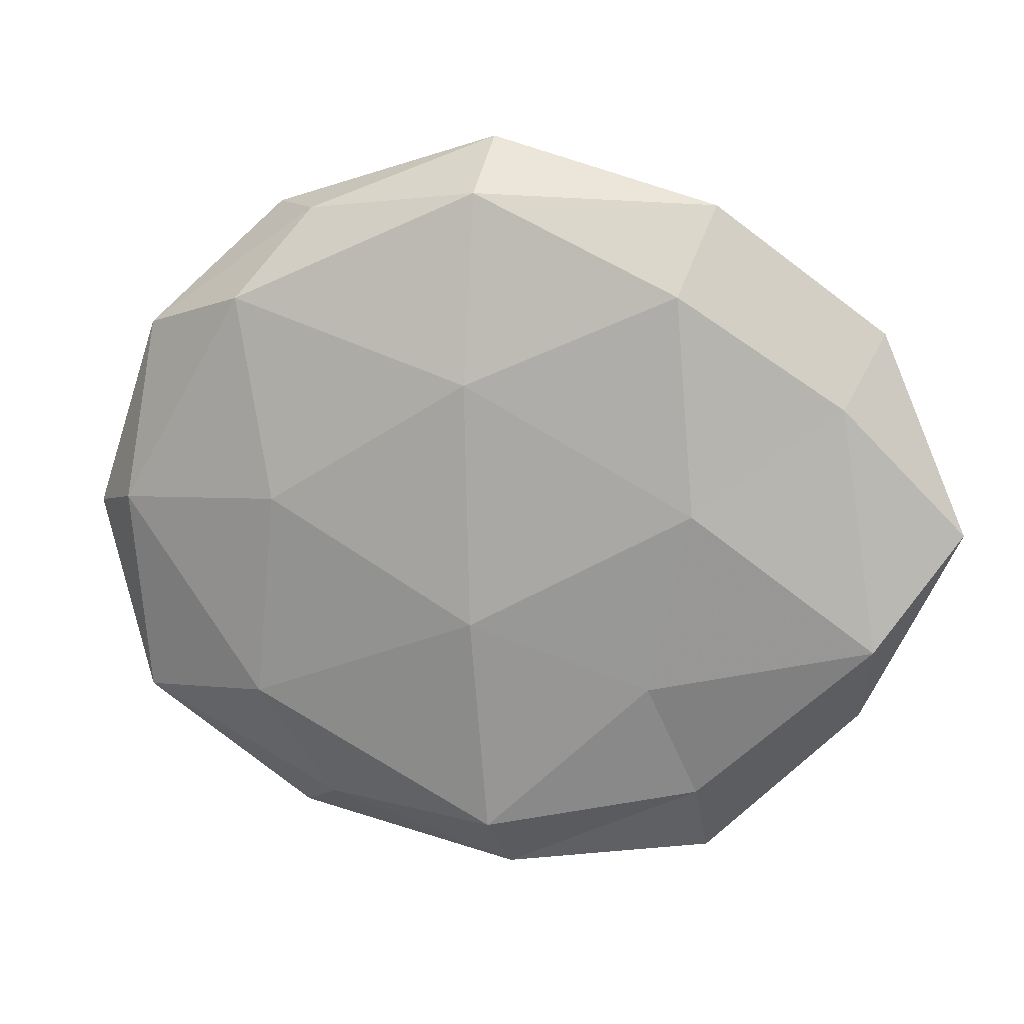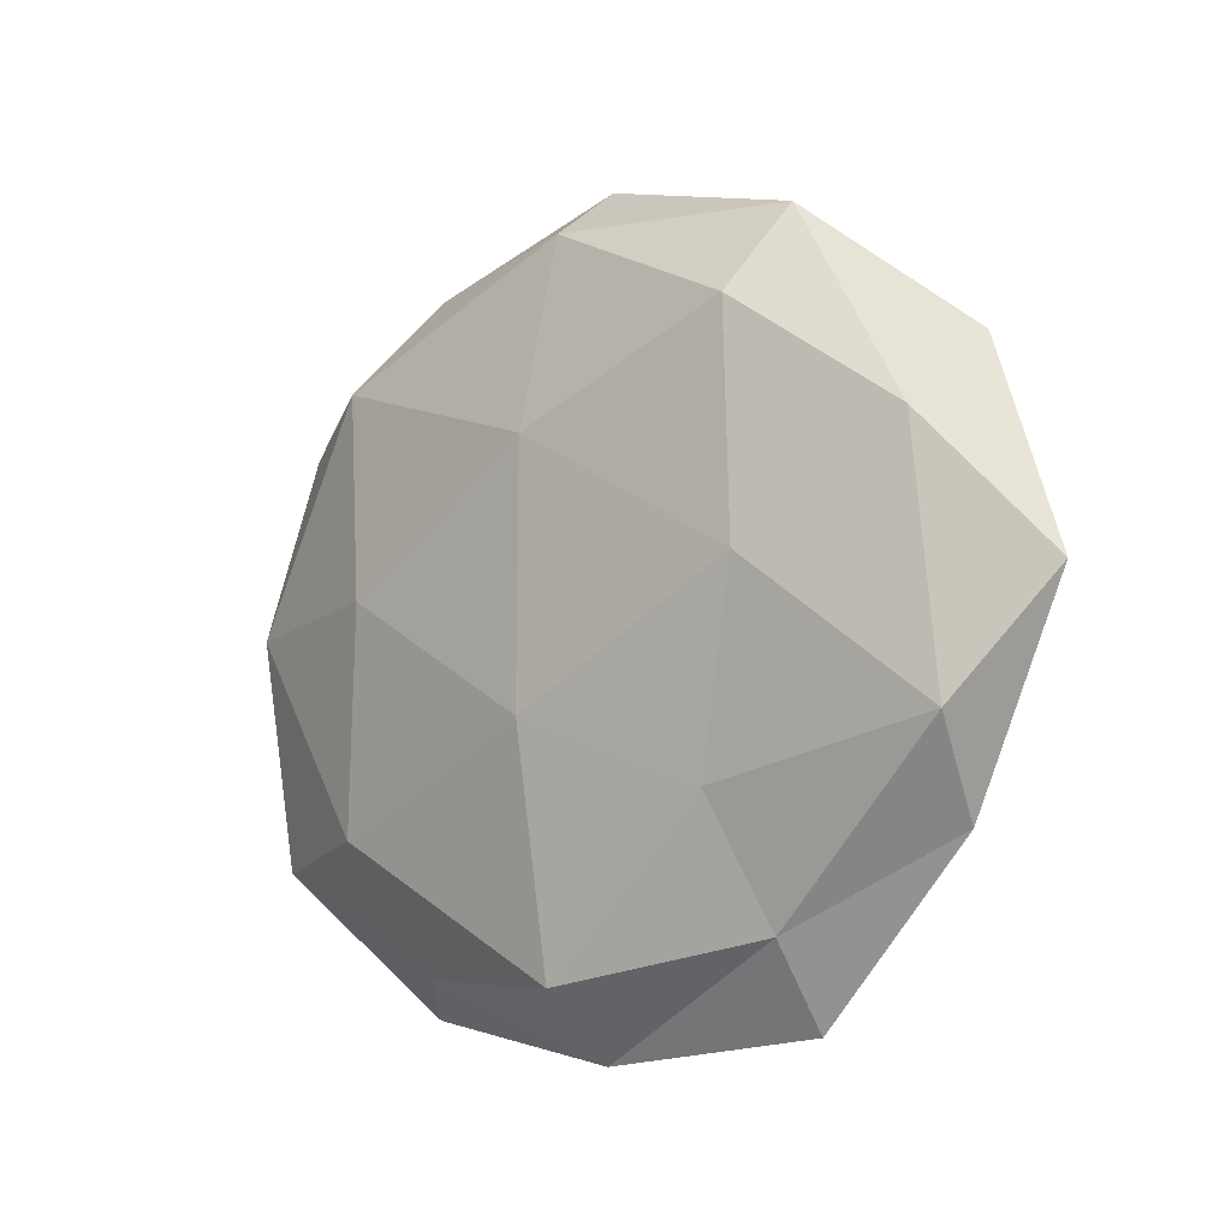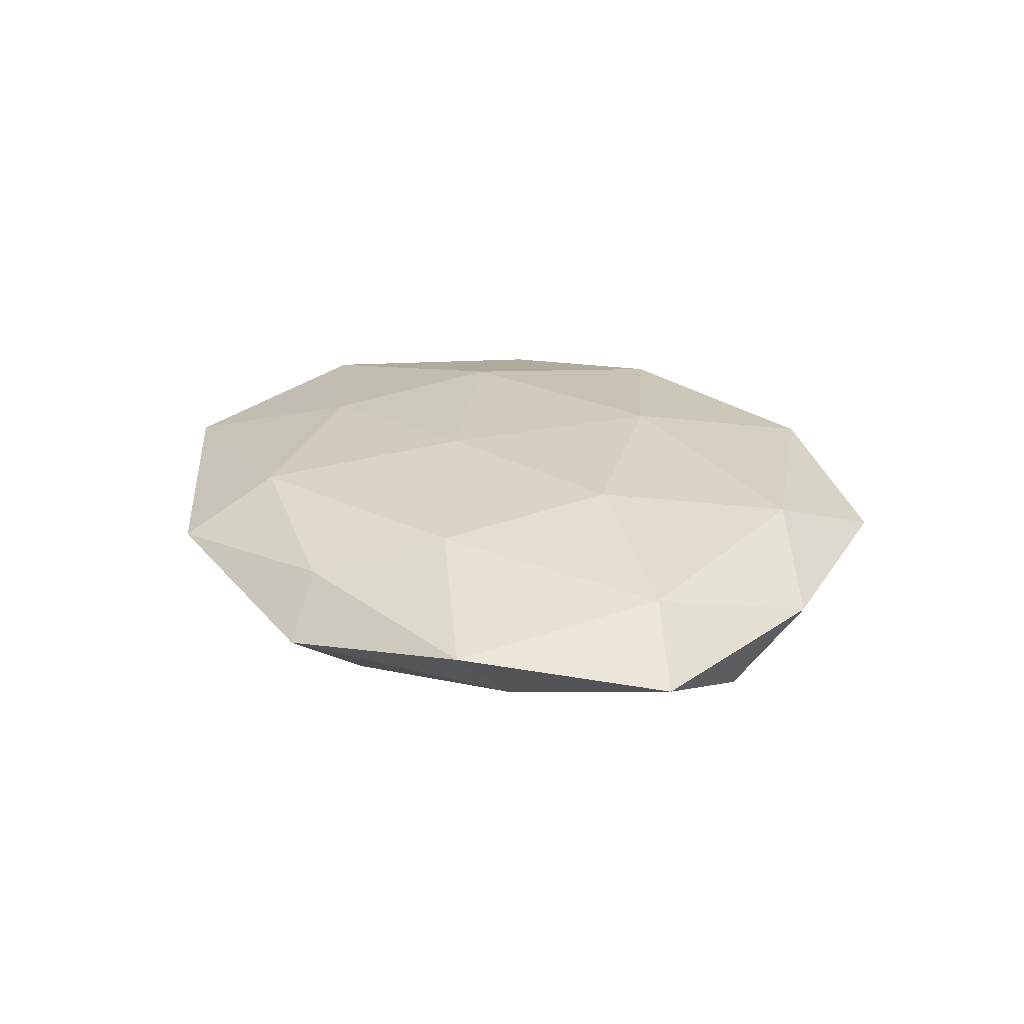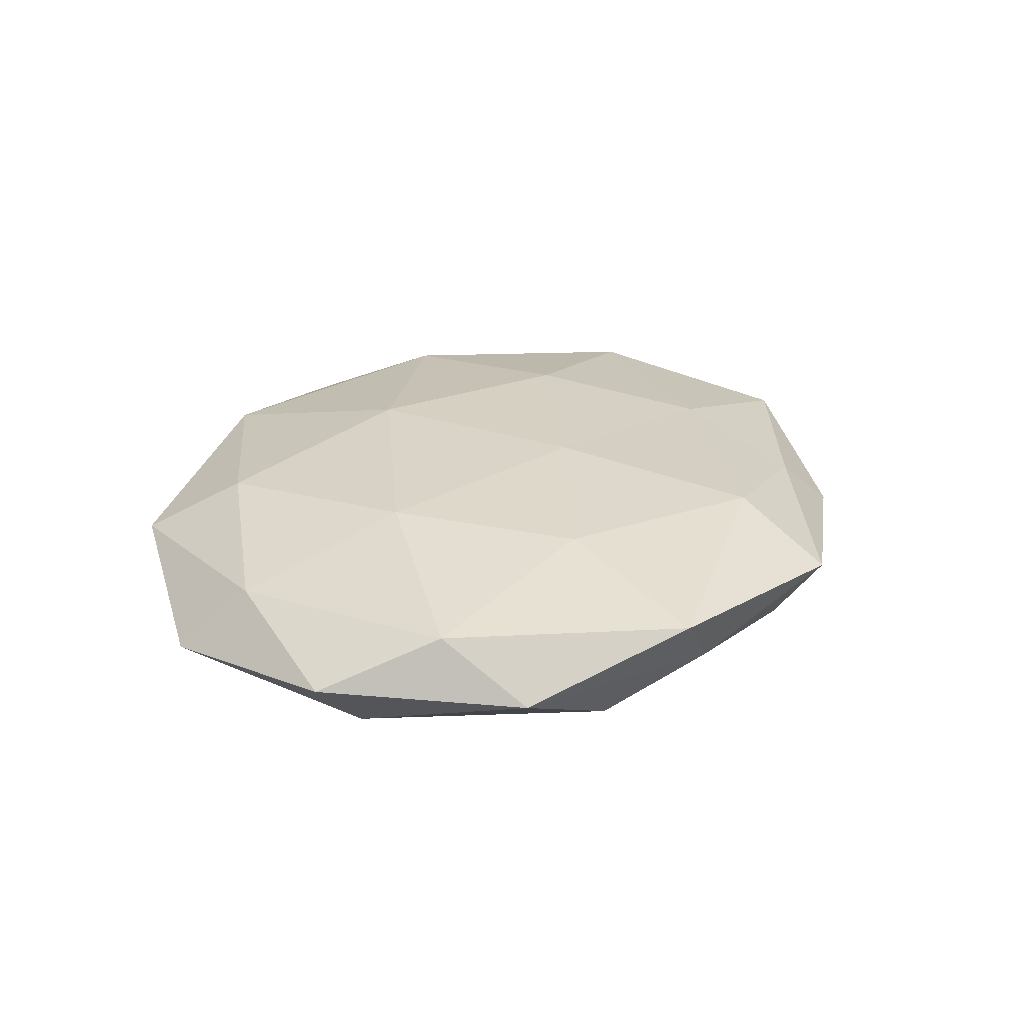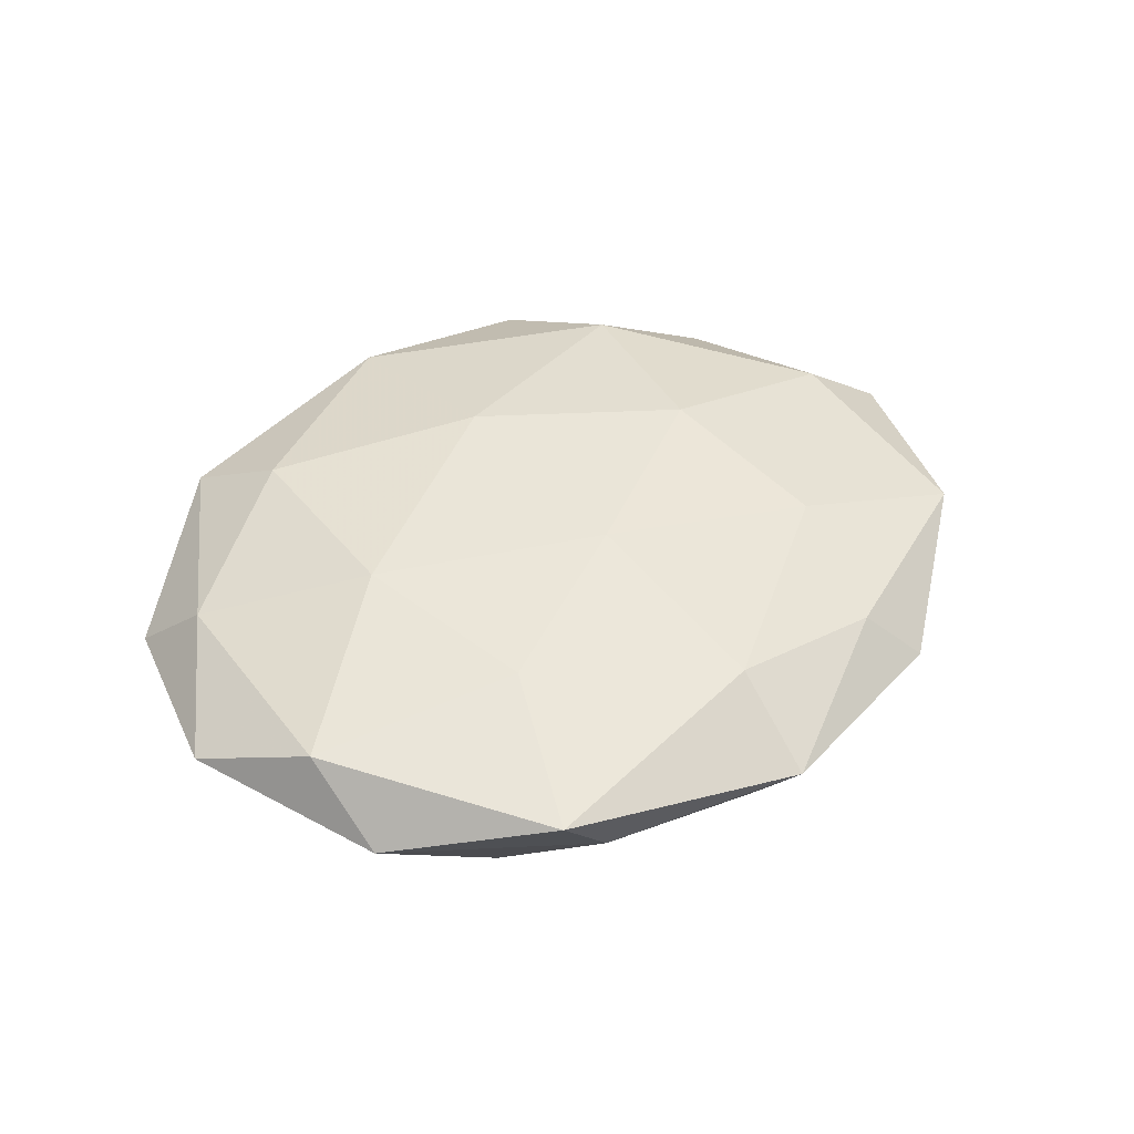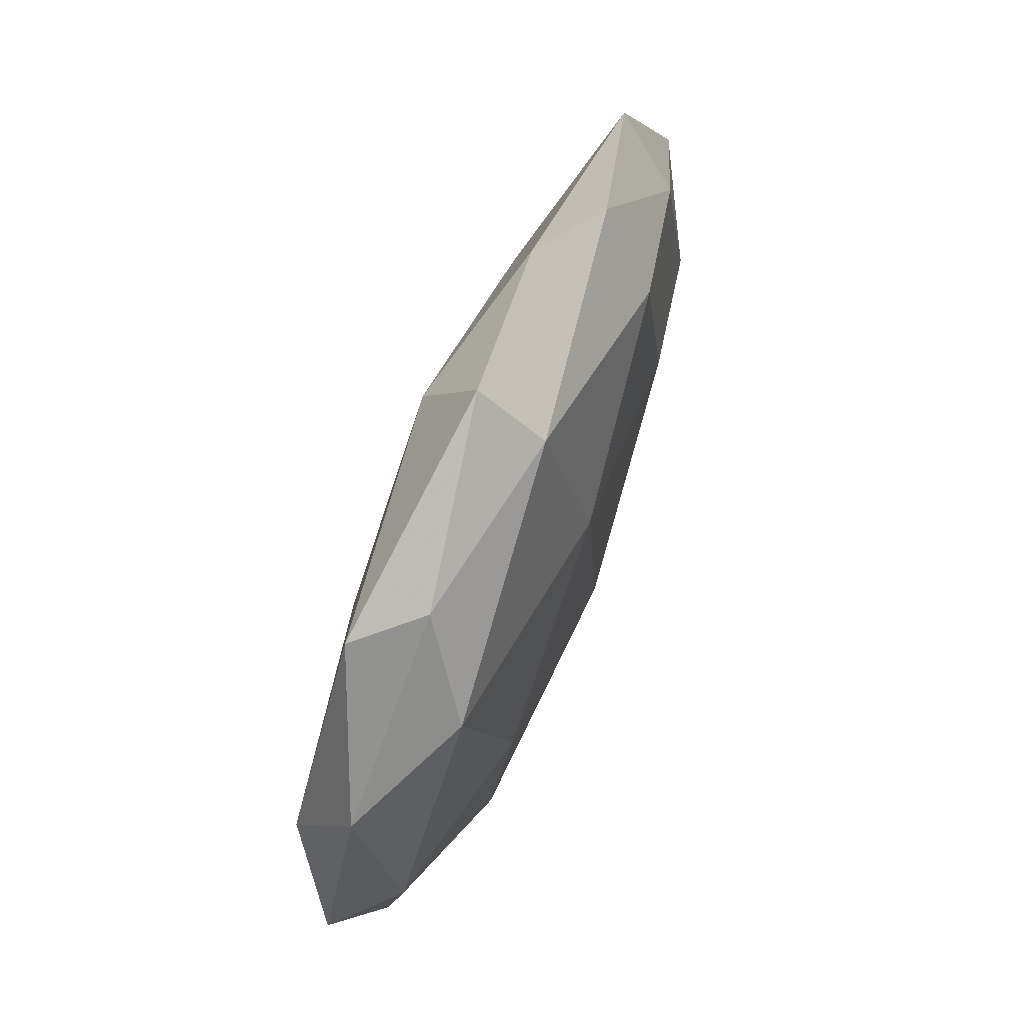
<metadata>
{"format":"obj","ext":"obj","renderer":"f3d","projection":"perspective","resolution":1024,"background":"white","views":[{"elev":14.9,"azim":-166.6,"up":"+Y"},{"elev":-7.3,"azim":-137.6,"up":"+Y"},{"elev":24.2,"azim":-110.5,"up":"+Z"},{"elev":27.3,"azim":113.2,"up":"+Z"},{"elev":44.3,"azim":140.2,"up":"+Z"},{"elev":71.9,"azim":111.7,"up":"+Y"}]}
</metadata>
<code>
v -0.02296 -0.01946 -0.01
v 0.04959 0.01338 0.007877
v 0.000323 -0.0109 -0.01399
v 0.02889 -0.04461 0.002623
v -0.001702 0.01015 0.01258
v 0.04904 0.02544 -0.0001779
v 0.02402 -0.03199 0.01003
v -0.05194 -0.001109 0.007105
v -0.00238 -0.04918 -0.001972
v -0.02953 -0.0456 0.00188
v -0.06264 0.001773 -0.0006447
v 0.03129 -0.02355 -0.01062
v -0.05118 0.02727 0.00308
v 0.02262 -0.03982 -0.004896
v 0.028 0.004359 -0.01262
v 0.02691 -0.004232 0.01213
v 0.05827 -0.0009427 0.001104
v 0.04605 -0.01817 0.006108
v -0.02322 0.03899 0.005192
v -0.002876 -0.02012 0.01298
v -0.02586 0.03316 -0.00965
v 0.001369 0.02106 -0.01259
v -0.0272 -0.003272 0.01208
v -0.02857 0.005021 -0.01169
v 0.05109 0.001895 -0.006695
v -0.000395 0.03893 0.01039
v -0.001153 -0.04054 -0.01052
v 0.0009133 0.05173 0.002552
v -0.02895 -0.03516 -0.005158
v -0.04996 -0.02437 0.0006729
v 0.0016 0.04516 -0.006253
v 0.02528 0.04201 -0.001225
v 0.03383 0.0306 -0.008424
v -0.05209 -0.01287 -0.007526
v -0.0295 0.04399 -0.00205
v 0.0321 0.04182 0.006555
v 0.05024 -0.02681 -0.002612
v 0.02253 0.0212 0.01101
v -0.02868 0.02123 0.009718
v -0.003249 -0.04675 0.007095
v -0.04702 0.01872 -0.005539
v -0.0342 -0.02882 0.008635
f 11 8 13
f 14 4 9
f 15 12 3
f 17 6 2
f 18 7 4
f 2 16 18
f 18 16 7
f 17 2 18
f 16 5 20
f 7 16 20
f 3 22 15
f 20 5 23
f 1 24 3
f 24 22 3
f 24 21 22
f 25 12 15
f 17 25 6
f 3 27 1
f 12 27 3
f 9 27 14
f 12 14 27
f 26 28 19
f 10 29 9
f 29 1 27
f 29 27 9
f 11 30 8
f 30 29 10
f 31 22 21
f 31 28 32
f 33 15 22
f 25 33 6
f 25 15 33
f 33 22 31
f 6 33 32
f 32 33 31
f 34 24 1
f 34 1 29
f 11 34 30
f 34 29 30
f 13 19 35
f 35 19 28
f 21 35 31
f 35 28 31
f 6 36 2
f 36 28 26
f 6 32 36
f 36 32 28
f 37 4 14
f 37 14 12
f 18 4 37
f 17 18 37
f 37 12 25
f 17 37 25
f 2 38 16
f 16 38 5
f 26 5 38
f 2 36 38
f 38 36 26
f 8 39 13
f 13 39 19
f 39 23 5
f 8 23 39
f 39 5 26
f 19 39 26
f 4 7 40
f 4 40 9
f 9 40 10
f 20 40 7
f 11 13 41
f 41 21 24
f 11 41 34
f 41 24 34
f 13 35 41
f 41 35 21
f 8 42 23
f 23 42 20
f 30 42 8
f 30 10 42
f 42 10 40
f 42 40 20

</code>
